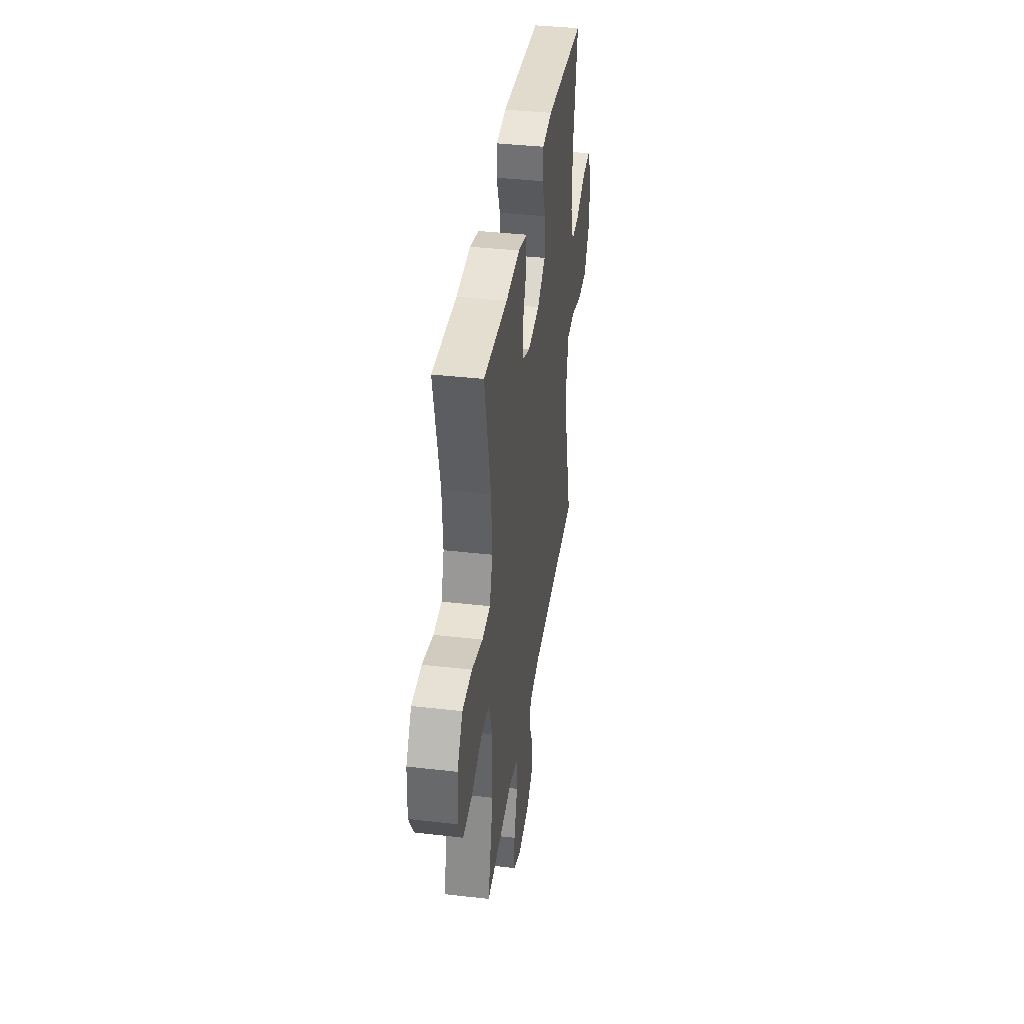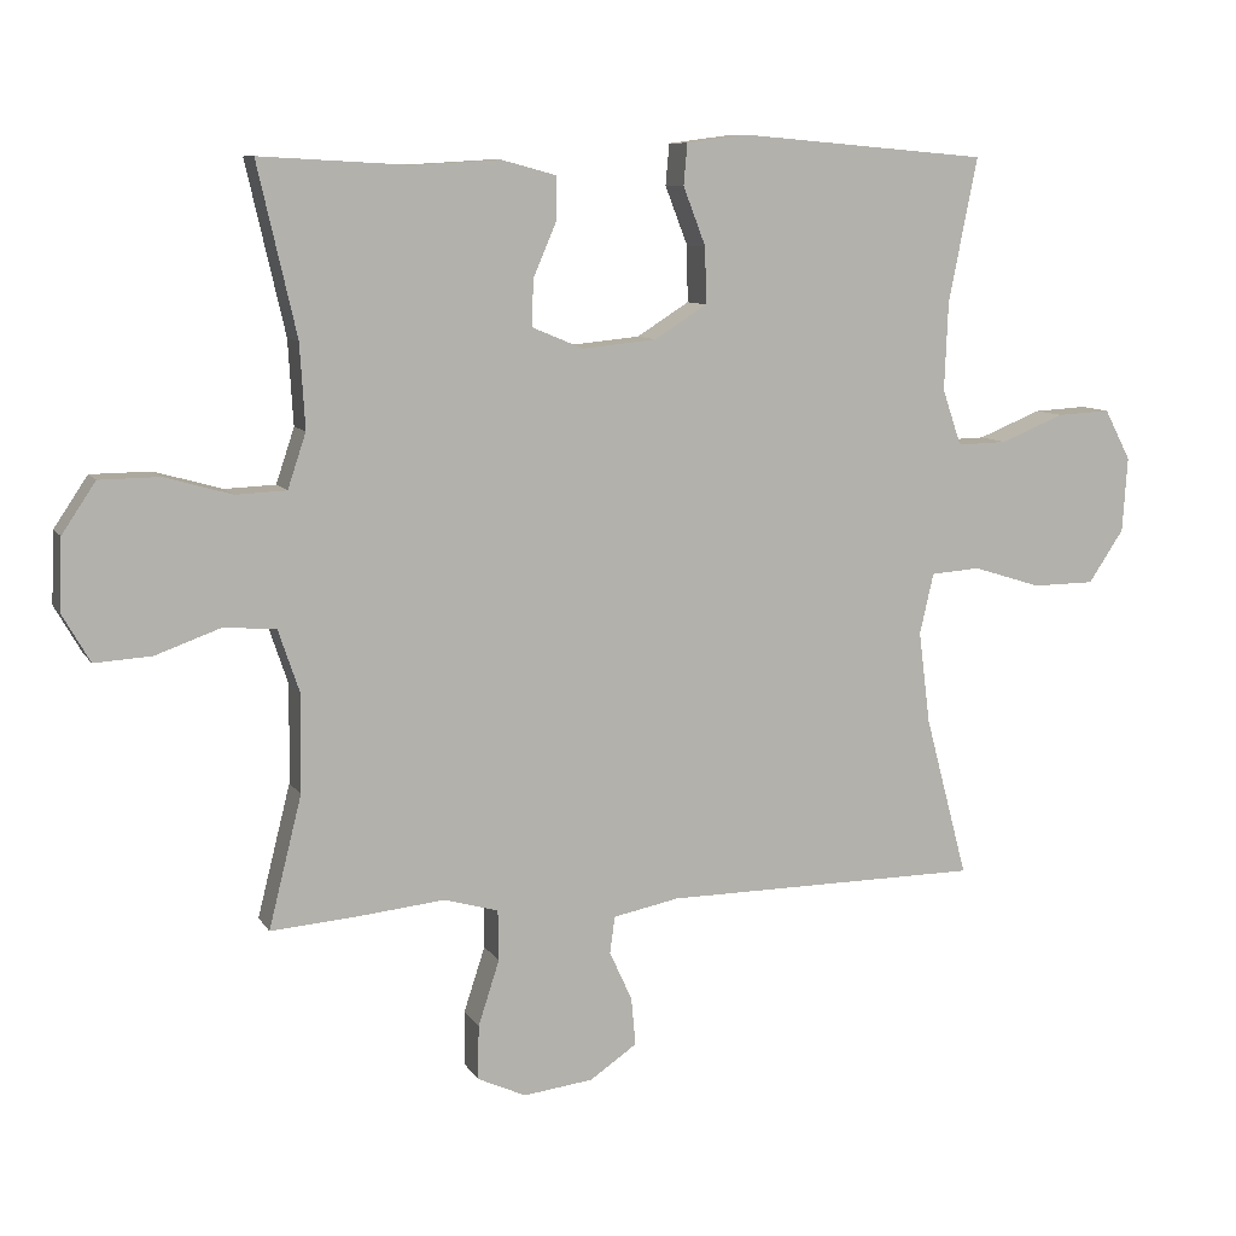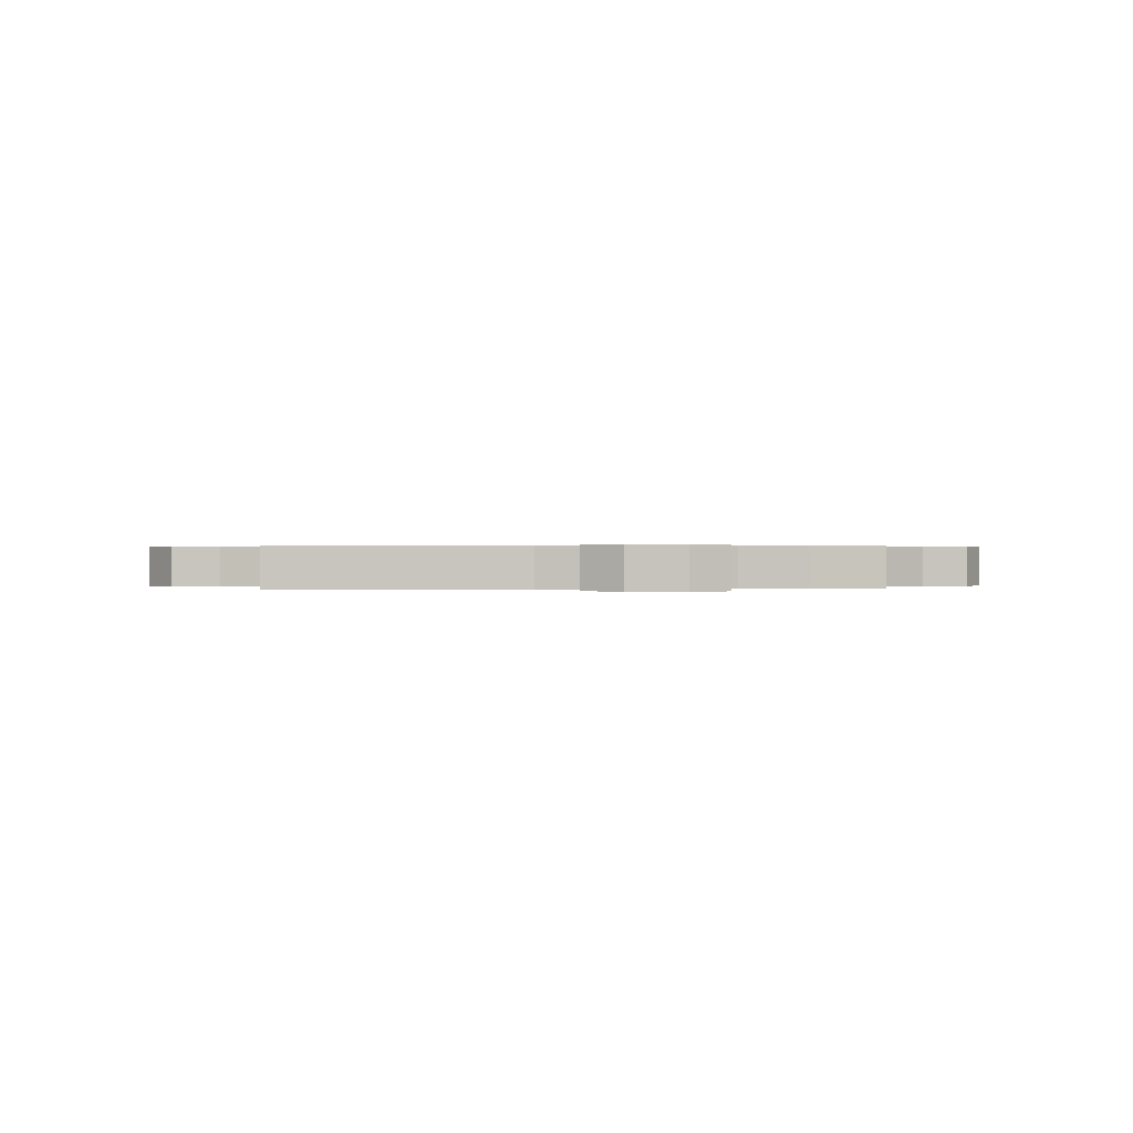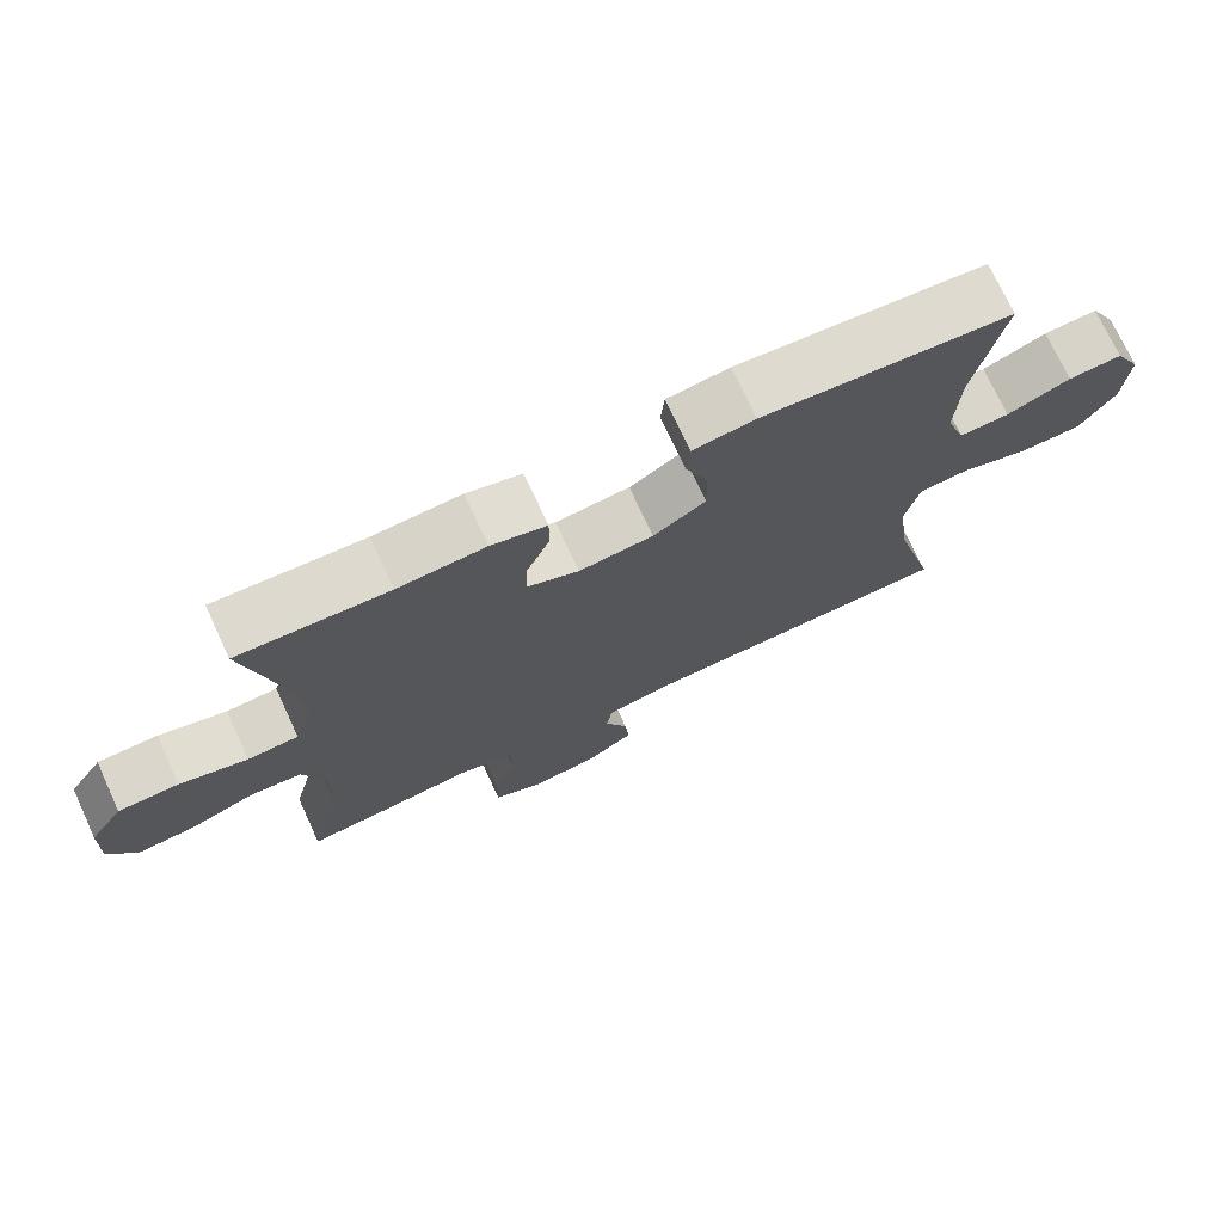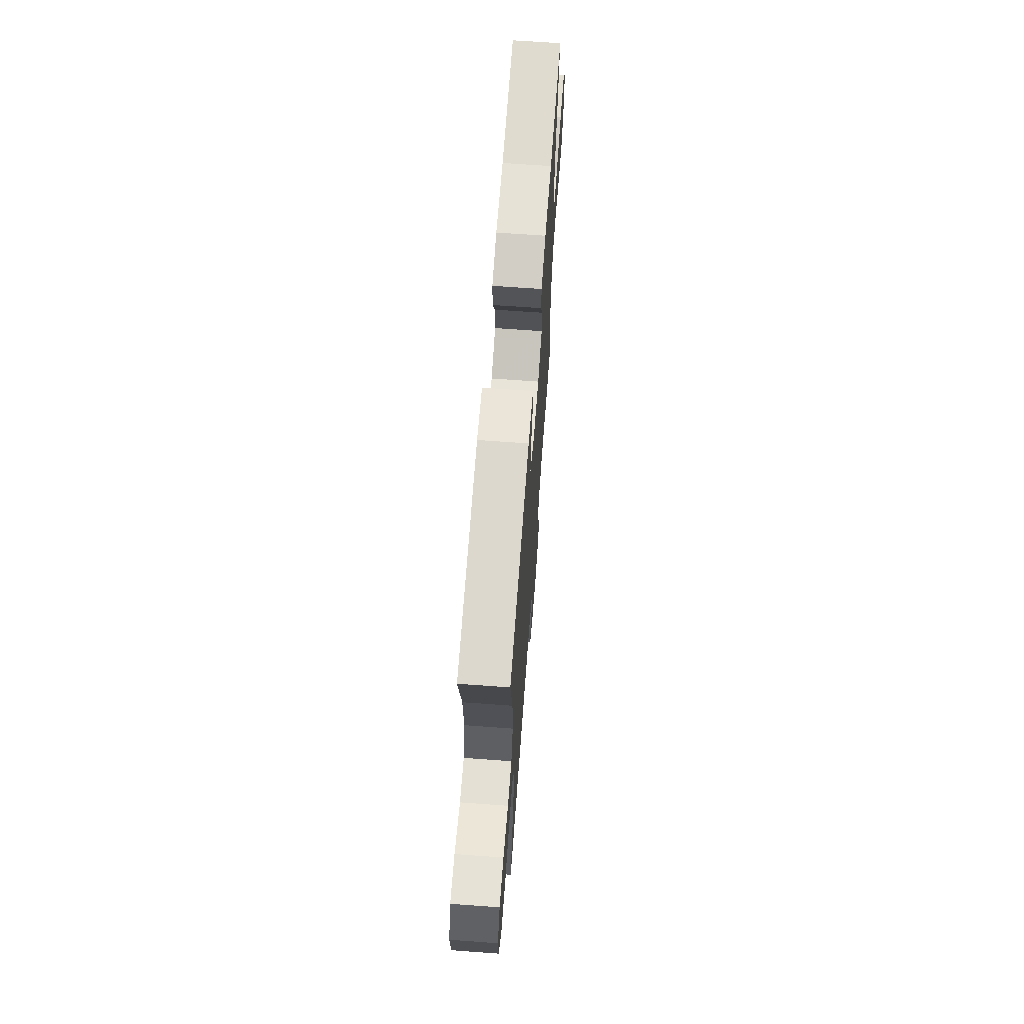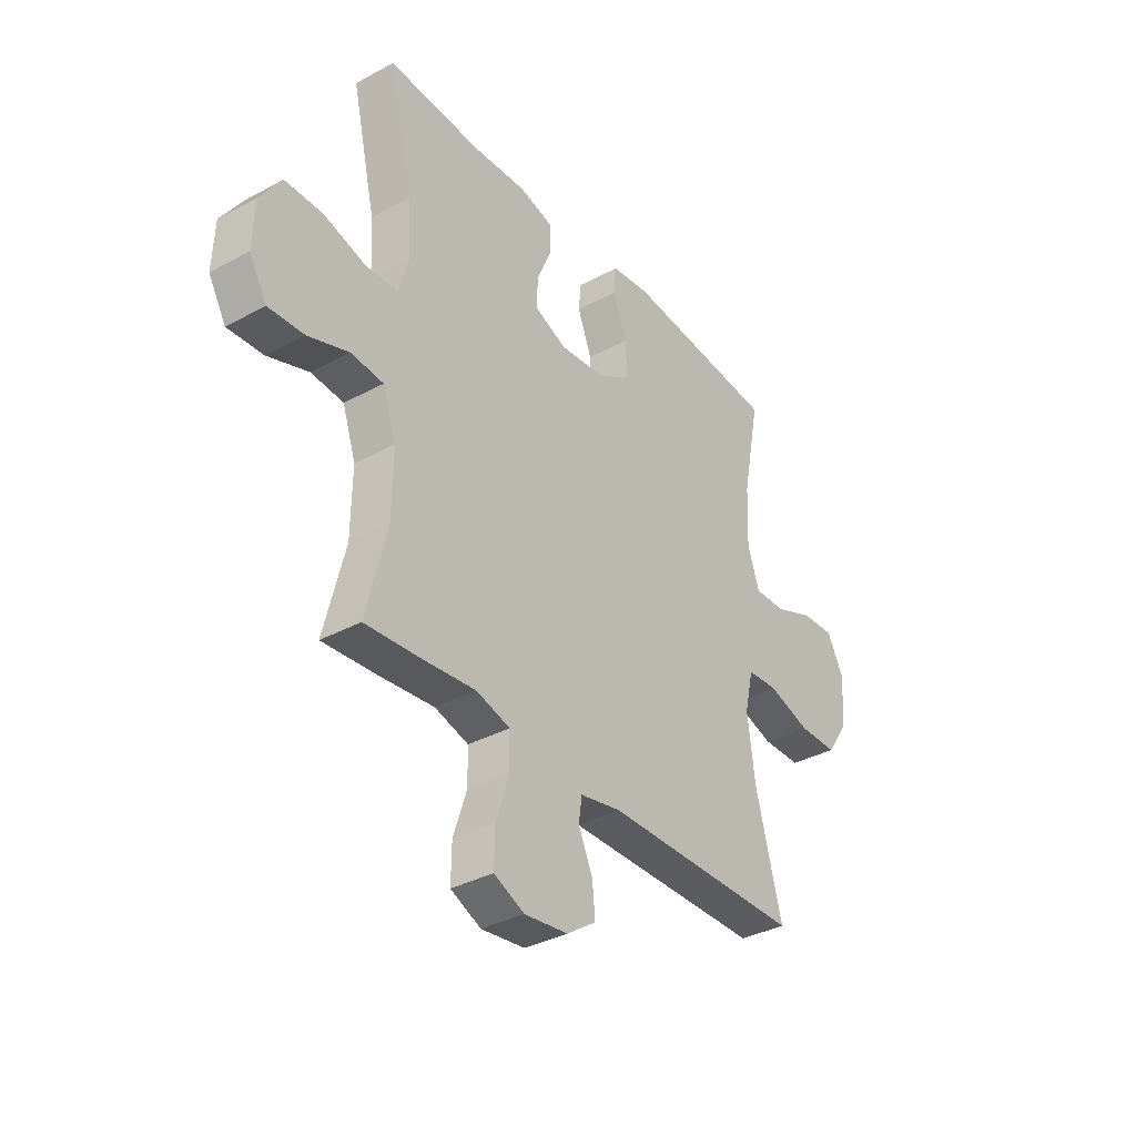
<metadata>
{"format":"obj","ext":"obj","renderer":"f3d","projection":"perspective","resolution":1024,"background":"white","views":[{"elev":38.6,"azim":-81.7,"up":"+Z"},{"elev":9.0,"azim":-18.9,"up":"+Z"},{"elev":0.2,"azim":176.8,"up":"+Y"},{"elev":73.4,"azim":-24.9,"up":"+Z"},{"elev":67.2,"azim":94.2,"up":"+Z"},{"elev":-35.5,"azim":-54.4,"up":"+Z"}]}
</metadata>
<code>
v 0.5 0.07 -0.5
v 0.067 0.07 -0.504
v -0.023 0.07 -0.522
v -0.03 0.07 -0.572
v 0.001 0.07 -0.64
v 0.007 0.07 -0.705
v -0.057 0.07 -0.749
v -0.152 0.07 -0.761
v -0.218 0.07 -0.731
v -0.217 0.07 -0.657
v -0.188 0.07 -0.568
v -0.189 0.07 -0.499
v -0.263 0.07 -0.478
v -0.378 0.07 -0.49
v -0.5 0.07 -0.5
v -0.455 0.07 -0.32
v -0.453 0.07 -0.187
v -0.482 0.07 -0.101
v -0.553 0.07 -0.095
v -0.642 0.07 -0.127
v -0.72 0.07 -0.132
v -0.758 0.07 -0.066
v -0.754 0.07 0.031
v -0.708 0.07 0.1
v -0.626 0.07 0.101
v -0.534 0.07 0.075
v -0.465 0.07 0.078
v -0.44 0.07 0.153
v -0.447 0.07 0.268
v -0.5 0.07 0.5
v -0.297 0.07 0.489
v -0.178 0.07 0.496
v -0.103 0.07 0.476
v -0.103 0.07 0.418
v -0.135 0.07 0.343
v -0.137 0.07 0.28
v -0.067 0.07 0.251
v 0.034 0.07 0.261
v 0.105 0.07 0.306
v 0.104 0.07 0.382
v 0.073 0.07 0.462
v 0.078 0.07 0.518
v 0.162 0.07 0.529
v 0.5 0.07 0.5
v 0.461 0.07 0.304
v 0.456 0.07 0.183
v 0.482 0.07 0.107
v 0.55 0.07 0.109
v 0.636 0.07 0.144
v 0.709 0.07 0.148
v 0.745 0.07 0.079
v 0.738 0.07 -0.023
v 0.69 0.07 -0.095
v 0.605 0.07 -0.096
v 0.512 0.07 -0.067
v 0.445 0.07 -0.072
v 0.426 0.07 -0.155
v 0.442 0.07 -0.281
v 0.5 0 -0.5
v 0.067 0 -0.504
v -0.023 0 -0.522
v -0.03 0 -0.572
v 0.001 0 -0.64
v 0.007 0 -0.705
v -0.057 0 -0.749
v -0.152 0 -0.761
v -0.218 0 -0.731
v -0.217 0 -0.657
v -0.188 0 -0.568
v -0.189 0 -0.499
v -0.263 0 -0.478
v -0.378 0 -0.49
v -0.5 0 -0.5
v -0.455 0 -0.32
v -0.453 0 -0.187
v -0.482 0 -0.101
v -0.553 0 -0.095
v -0.642 0 -0.127
v -0.72 0 -0.132
v -0.758 0 -0.066
v -0.754 0 0.031
v -0.708 0 0.1
v -0.626 0 0.101
v -0.534 0 0.075
v -0.465 0 0.078
v -0.44 0 0.153
v -0.447 0 0.268
v -0.5 0 0.5
v -0.297 0 0.489
v -0.178 0 0.496
v -0.103 0 0.476
v -0.103 0 0.418
v -0.135 0 0.343
v -0.137 0 0.28
v -0.067 0 0.251
v 0.034 0 0.261
v 0.105 0 0.306
v 0.104 0 0.382
v 0.073 0 0.462
v 0.078 0 0.518
v 0.162 0 0.529
v 0.5 0 0.5
v 0.461 0 0.304
v 0.456 0 0.183
v 0.482 0 0.107
v 0.55 0 0.109
v 0.636 0 0.144
v 0.709 0 0.148
v 0.745 0 0.079
v 0.738 0 -0.023
v 0.69 0 -0.095
v 0.605 0 -0.096
v 0.512 0 -0.067
v 0.445 0 -0.072
v 0.426 0 -0.155
v 0.442 0 -0.281
f 52 53 54 55
f 52 55 56
f 51 52 56
f 48 49 50 51
f 47 48 51 56
f 46 47 56 57
f 42 43 44 45
f 40 41 42 45
f 39 40 45 46
f 38 39 46 57
f 32 33 34 35
f 31 32 35 36
f 29 30 31 36
f 28 29 36 37
f 23 24 25 26
f 23 26 27
f 22 23 27
f 19 20 21 22
f 18 19 22 27
f 17 18 27 28
f 13 14 15 16
f 12 13 16 17
f 8 9 10 11
f 8 11 12
f 7 8 12
f 4 5 6 7
f 3 4 7 12
f 2 3 12 17
f 58 1 2 17
f 37 38 57 58
f 17 28 37 58
f 113 112 111 110
f 114 113 110
f 114 110 109
f 109 108 107 106
f 114 109 106 105
f 115 114 105 104
f 103 102 101 100
f 103 100 99 98
f 104 103 98 97
f 115 104 97 96
f 93 92 91 90
f 94 93 90 89
f 94 89 88 87
f 95 94 87 86
f 84 83 82 81
f 85 84 81
f 85 81 80
f 80 79 78 77
f 85 80 77 76
f 86 85 76 75
f 74 73 72 71
f 75 74 71 70
f 69 68 67 66
f 70 69 66
f 70 66 65
f 65 64 63 62
f 70 65 62 61
f 75 70 61 60
f 75 60 59 116
f 116 115 96 95
f 116 95 86 75
f 1 59 60 2
f 2 60 61 3
f 3 61 62 4
f 4 62 63 5
f 5 63 64 6
f 6 64 65 7
f 7 65 66 8
f 8 66 67 9
f 9 67 68 10
f 10 68 69 11
f 11 69 70 12
f 12 70 71 13
f 13 71 72 14
f 14 72 73 15
f 15 73 74 16
f 16 74 75 17
f 17 75 76 18
f 18 76 77 19
f 19 77 78 20
f 20 78 79 21
f 21 79 80 22
f 22 80 81 23
f 23 81 82 24
f 24 82 83 25
f 25 83 84 26
f 26 84 85 27
f 27 85 86 28
f 28 86 87 29
f 29 87 88 30
f 30 88 89 31
f 31 89 90 32
f 32 90 91 33
f 33 91 92 34
f 34 92 93 35
f 35 93 94 36
f 36 94 95 37
f 37 95 96 38
f 38 96 97 39
f 39 97 98 40
f 40 98 99 41
f 41 99 100 42
f 42 100 101 43
f 43 101 102 44
f 44 102 103 45
f 45 103 104 46
f 46 104 105 47
f 47 105 106 48
f 48 106 107 49
f 49 107 108 50
f 50 108 109 51
f 51 109 110 52
f 52 110 111 53
f 53 111 112 54
f 54 112 113 55
f 55 113 114 56
f 56 114 115 57
f 57 115 116 58
f 58 116 59 1

</code>
